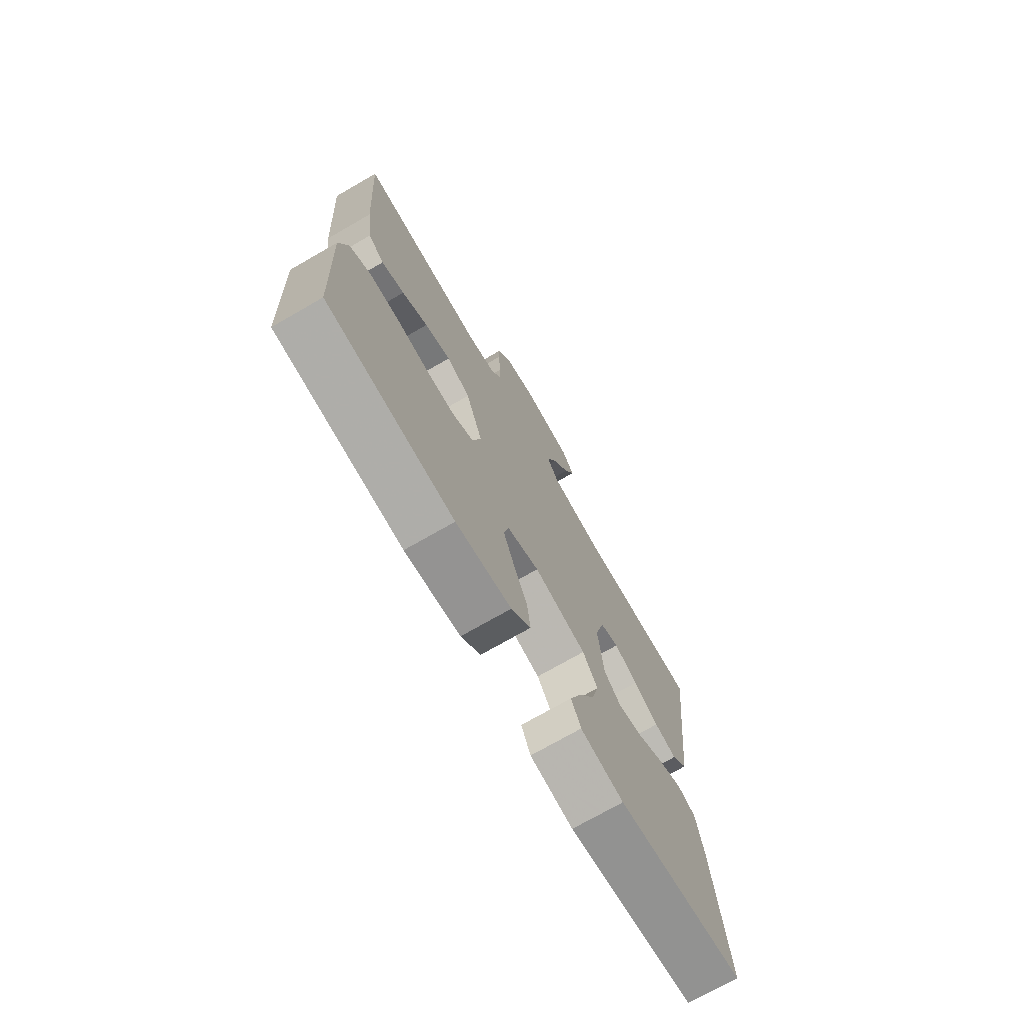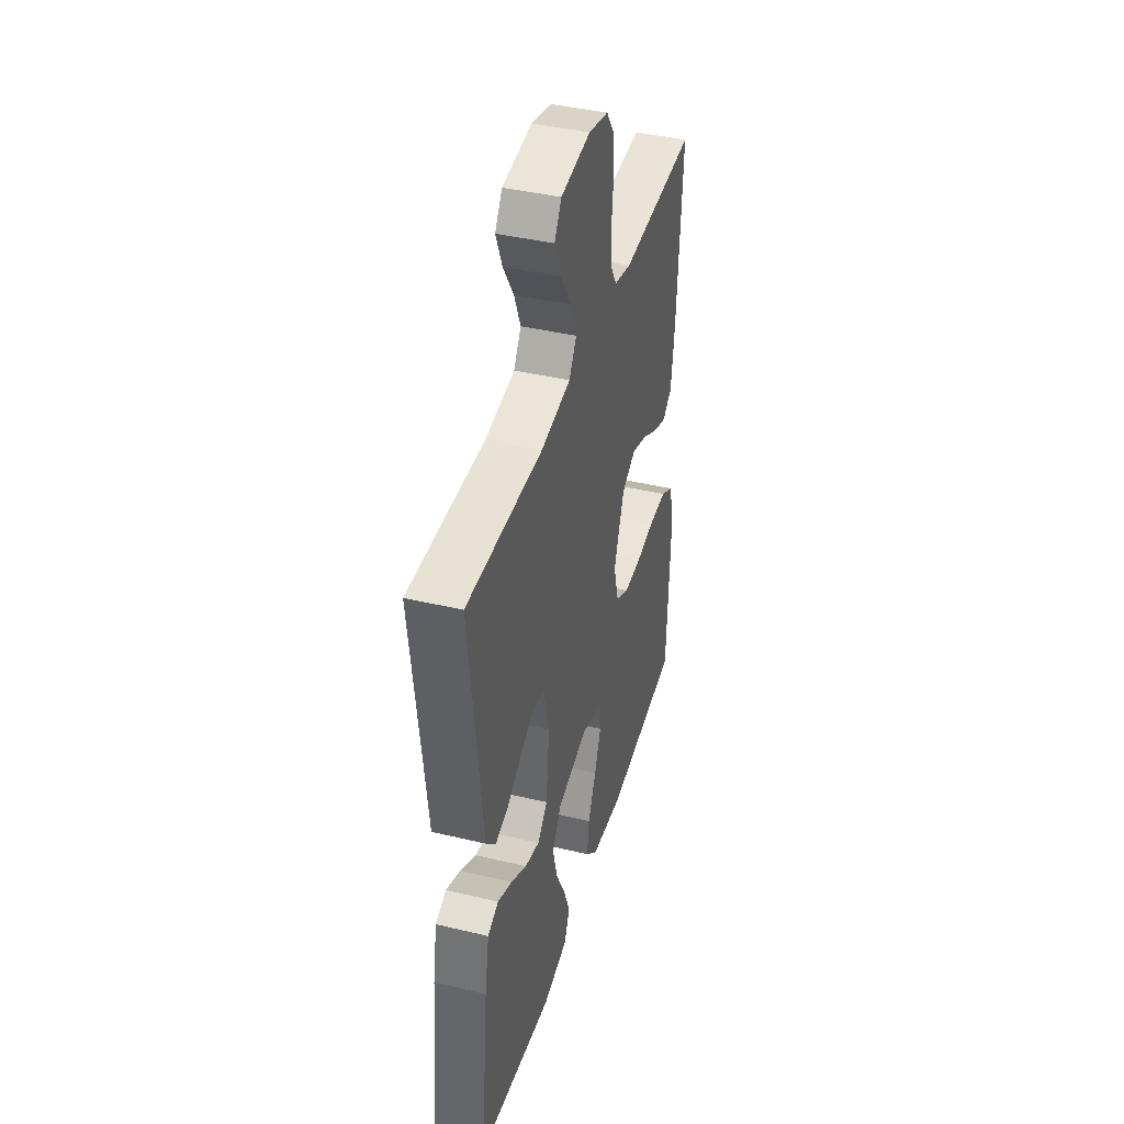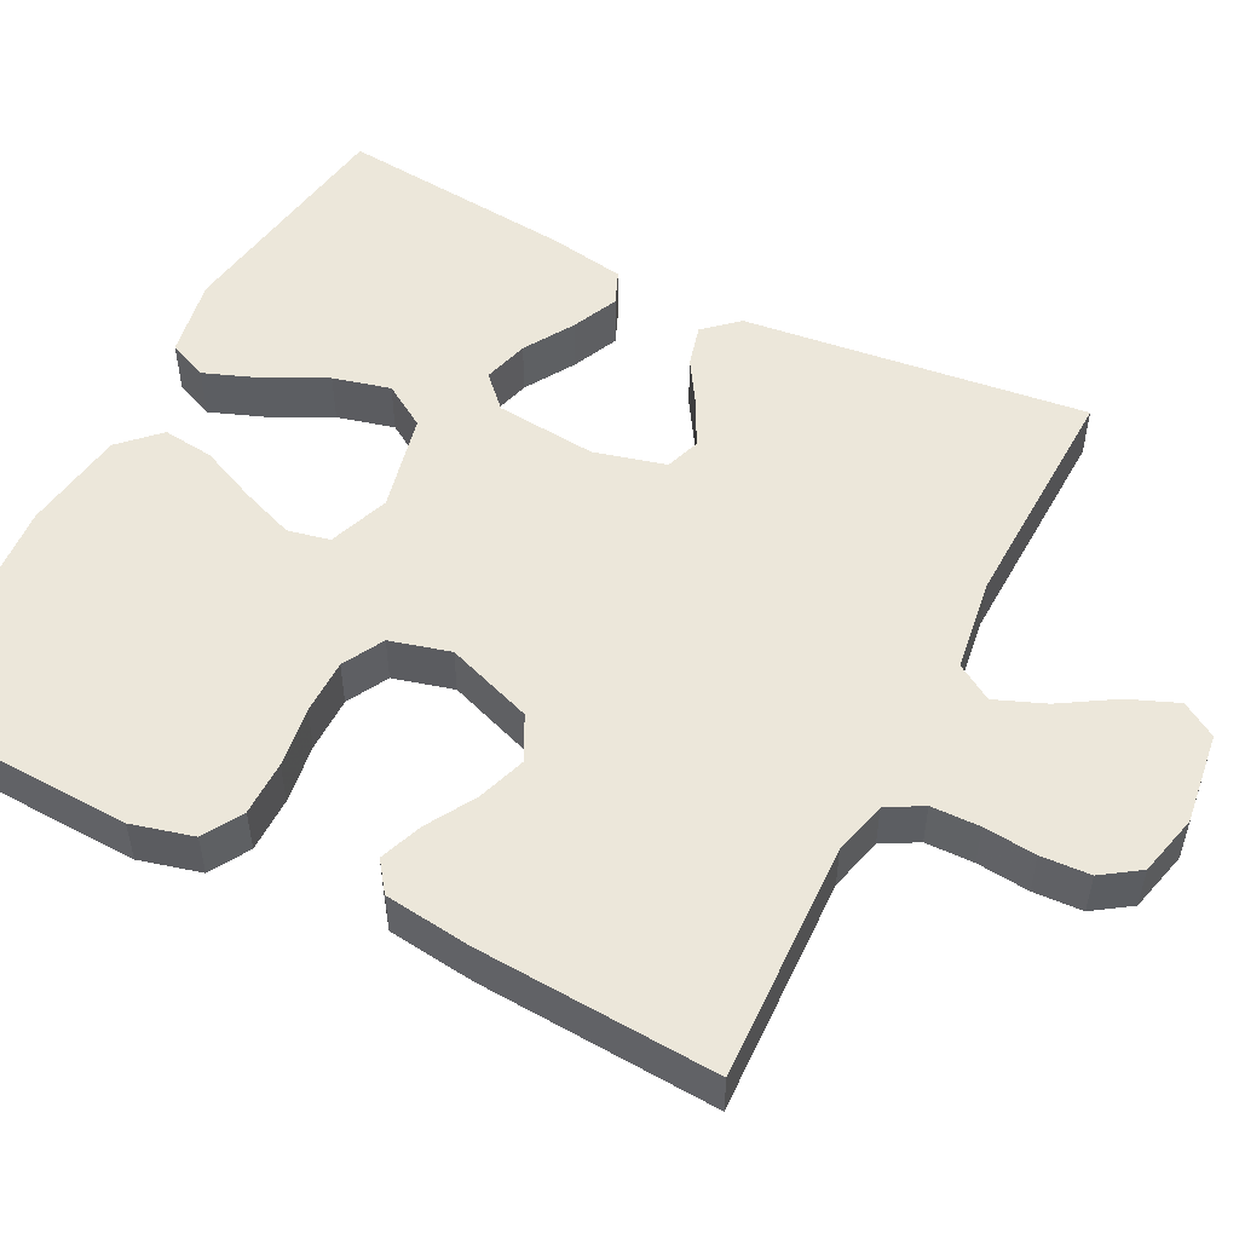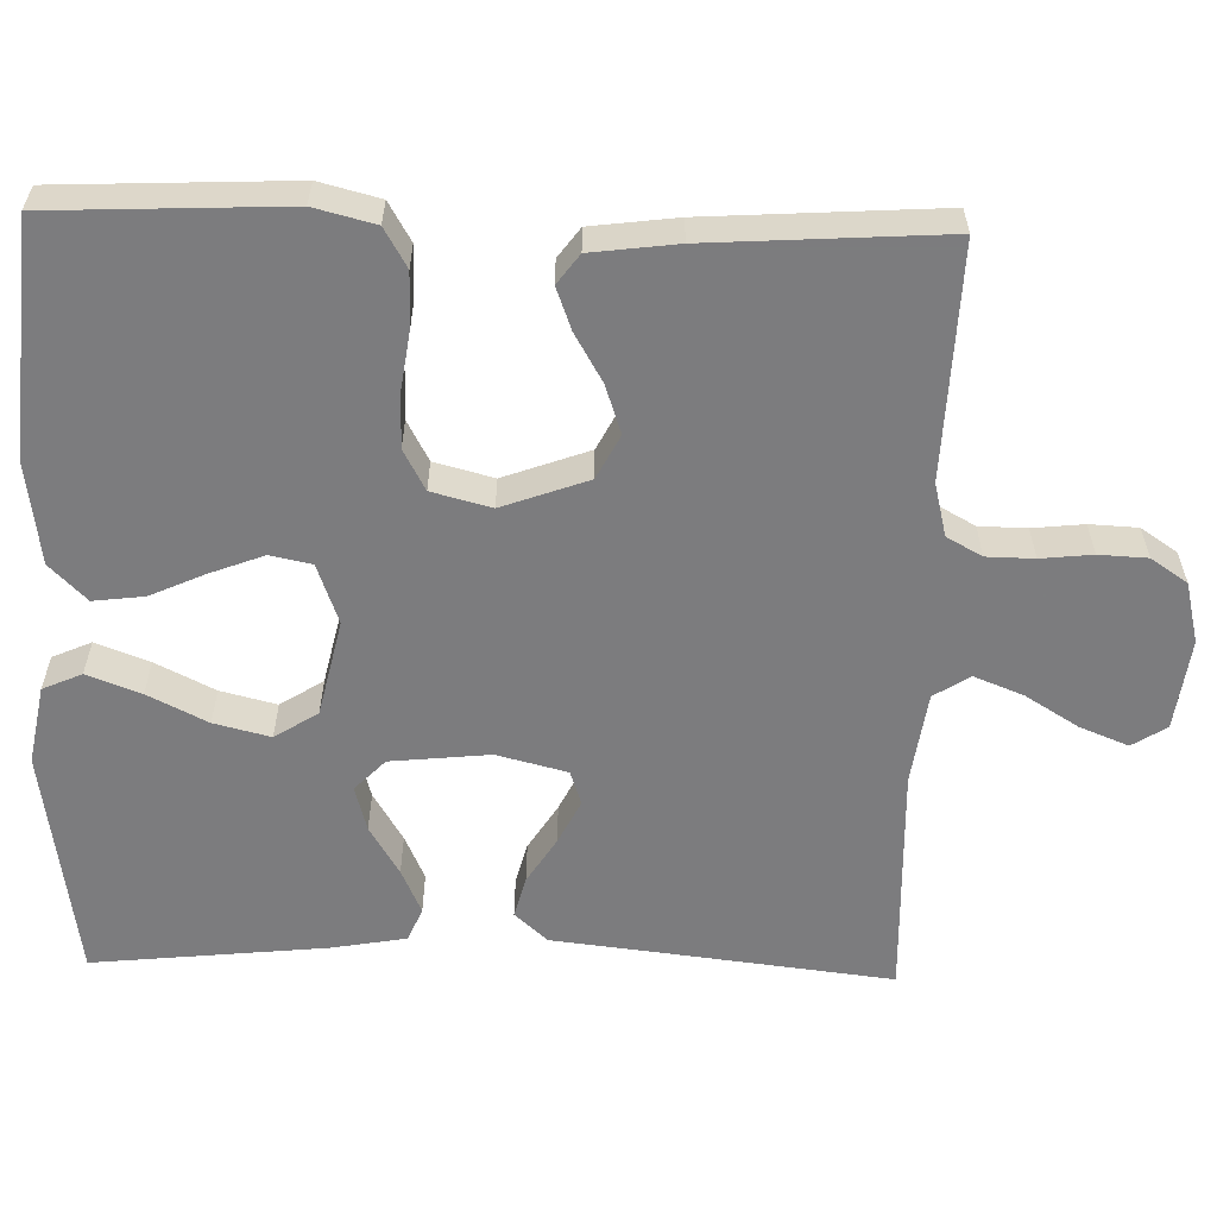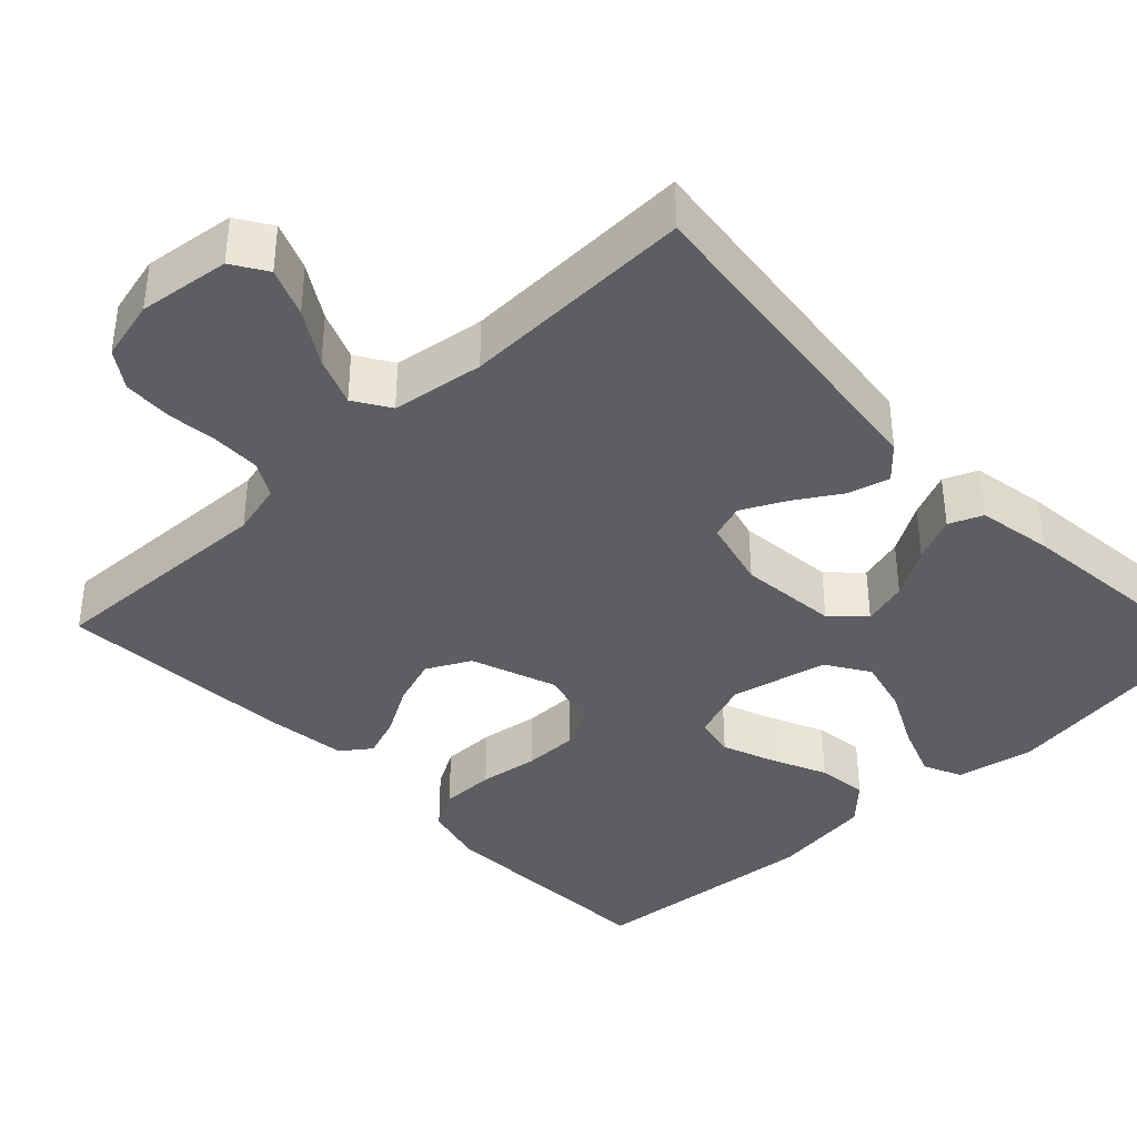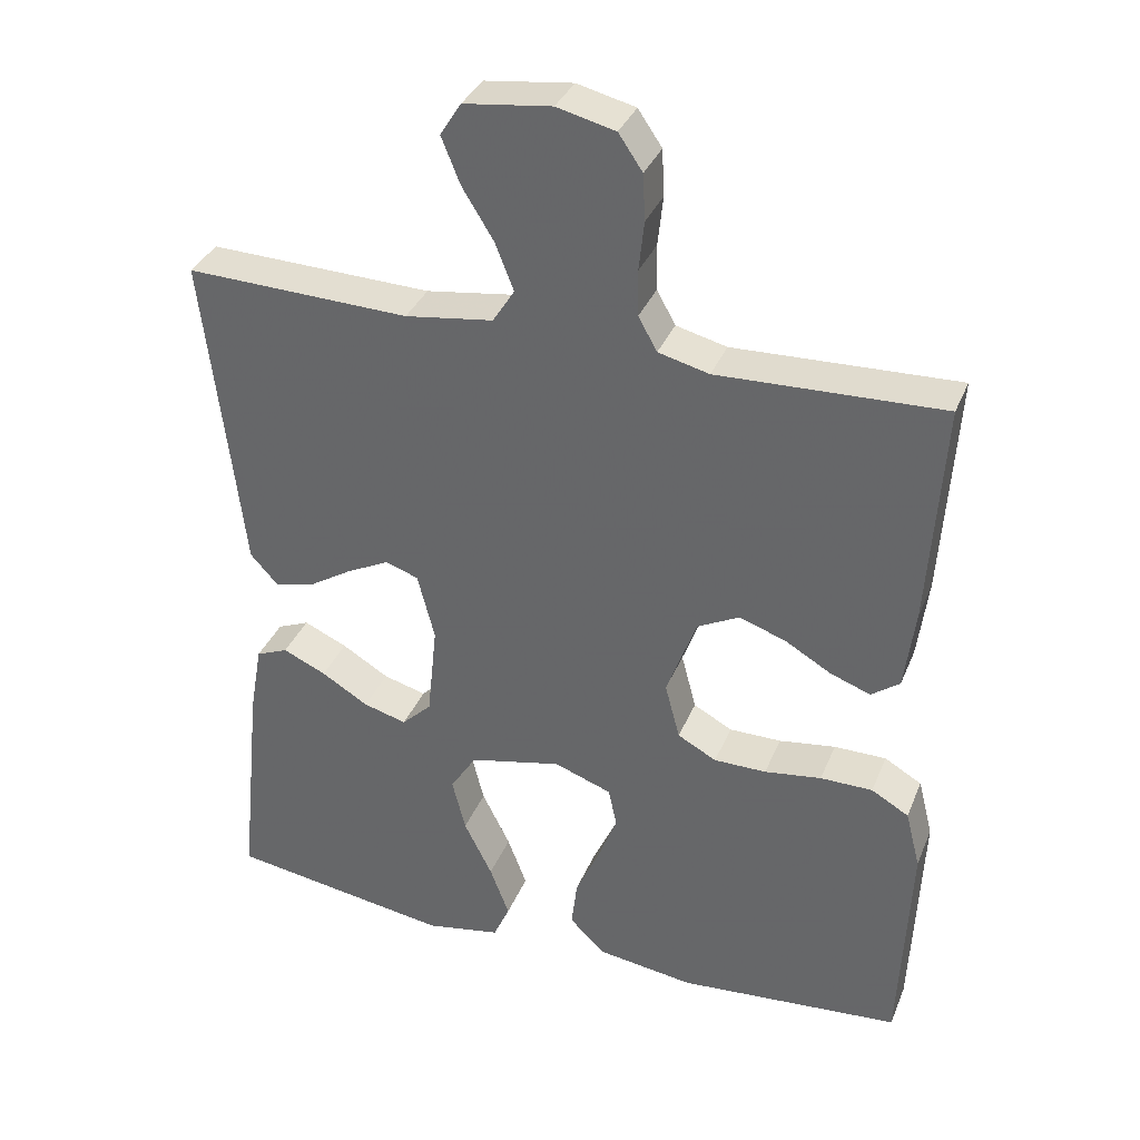
<metadata>
{"format":"obj","ext":"obj","renderer":"f3d","projection":"perspective","resolution":1024,"background":"white","views":[{"elev":-73.3,"azim":-60.1,"up":"+Z"},{"elev":41.5,"azim":106.1,"up":"+Z"},{"elev":51.9,"azim":-63.1,"up":"+Y"},{"elev":-58.9,"azim":-91.5,"up":"+Y"},{"elev":-38.5,"azim":43.5,"up":"+Y"},{"elev":35.0,"azim":-159.6,"up":"+Z"}]}
</metadata>
<code>
v 0.5 0.07 0.5
v 0.465 0.07 0.2
v 0.45 0.07 0.068
v 0.412 0.07 0.026
v 0.359 0.07 0.04
v 0.3 0.07 0.077
v 0.244 0.07 0.105
v 0.2 0.07 0.09
v 0.177 0.07 0
v 0.19 0.07 -0.127
v 0.23 0.07 -0.166
v 0.288 0.07 -0.15
v 0.351 0.07 -0.112
v 0.409 0.07 -0.086
v 0.452 0.07 -0.104
v 0.469 0.07 -0.2
v 0.5 0.07 -0.5
v 0.2 0.07 -0.545
v 0.099 0.07 -0.526
v 0.077 0.07 -0.476
v 0.103 0.07 -0.407
v 0.141 0.07 -0.331
v 0.159 0.07 -0.259
v 0.124 0.07 -0.204
v 0 0.07 -0.176
v -0.077 0.07 -0.204
v -0.088 0.07 -0.257
v -0.062 0.07 -0.325
v -0.03 0.07 -0.396
v -0.022 0.07 -0.461
v -0.069 0.07 -0.508
v -0.2 0.07 -0.526
v -0.5 0.07 -0.5
v -0.513 0.07 -0.2
v -0.493 0.07 -0.122
v -0.443 0.07 -0.093
v -0.373 0.07 -0.093
v -0.297 0.07 -0.104
v -0.227 0.07 -0.104
v -0.175 0.07 -0.076
v -0.155 0.07 0
v -0.195 0.07 0.11
v -0.251 0.07 0.139
v -0.313 0.07 0.118
v -0.375 0.07 0.082
v -0.429 0.07 0.062
v -0.467 0.07 0.09
v -0.481 0.07 0.2
v -0.5 0.07 0.5
v -0.2 0.07 0.489
v -0.132 0.07 0.506
v -0.107 0.07 0.551
v -0.106 0.07 0.612
v -0.113 0.07 0.678
v -0.11 0.07 0.74
v -0.078 0.07 0.787
v 0 0.07 0.806
v 0.117 0.07 0.791
v 0.145 0.07 0.747
v 0.12 0.07 0.685
v 0.078 0.07 0.617
v 0.053 0.07 0.554
v 0.082 0.07 0.508
v 0.2 0.07 0.491
v 0.5 0 0.5
v 0.465 0 0.2
v 0.45 0 0.068
v 0.412 0 0.026
v 0.359 0 0.04
v 0.3 0 0.077
v 0.244 0 0.105
v 0.2 0 0.09
v 0.177 0 0
v 0.19 0 -0.127
v 0.23 0 -0.166
v 0.288 0 -0.15
v 0.351 0 -0.112
v 0.409 0 -0.086
v 0.452 0 -0.104
v 0.469 0 -0.2
v 0.5 0 -0.5
v 0.2 0 -0.545
v 0.099 0 -0.526
v 0.077 0 -0.476
v 0.103 0 -0.407
v 0.141 0 -0.331
v 0.159 0 -0.259
v 0.124 0 -0.204
v 0 0 -0.176
v -0.077 0 -0.204
v -0.088 0 -0.257
v -0.062 0 -0.325
v -0.03 0 -0.396
v -0.022 0 -0.461
v -0.069 0 -0.508
v -0.2 0 -0.526
v -0.5 0 -0.5
v -0.513 0 -0.2
v -0.493 0 -0.122
v -0.443 0 -0.093
v -0.373 0 -0.093
v -0.297 0 -0.104
v -0.227 0 -0.104
v -0.175 0 -0.076
v -0.155 0 0
v -0.195 0 0.11
v -0.251 0 0.139
v -0.313 0 0.118
v -0.375 0 0.082
v -0.429 0 0.062
v -0.467 0 0.09
v -0.481 0 0.2
v -0.5 0 0.5
v -0.2 0 0.489
v -0.132 0 0.506
v -0.107 0 0.551
v -0.106 0 0.612
v -0.113 0 0.678
v -0.11 0 0.74
v -0.078 0 0.787
v 0 0 0.806
v 0.117 0 0.791
v 0.145 0 0.747
v 0.12 0 0.685
v 0.078 0 0.617
v 0.053 0 0.554
v 0.082 0 0.508
v 0.2 0 0.491
f 58 59 60 61
f 58 61 62
f 57 58 62
f 56 57 62
f 53 54 55 56
f 52 53 56 62
f 51 52 62 63
f 47 48 49 50
f 44 45 46 47
f 43 44 47 50
f 42 43 50 51
f 35 36 37 38
f 35 38 39
f 34 35 39
f 33 34 39
f 32 33 39 40
f 28 29 30 31
f 27 28 31 32
f 26 27 32 40
f 19 20 21 22
f 19 22 23
f 18 19 23
f 17 18 23
f 16 17 23 24
f 12 13 14 15
f 12 15 16 24
f 3 4 5 6
f 2 3 6 7
f 64 1 2 7
f 63 64 7 8
f 41 42 51 63
f 41 63 8 9
f 25 26 40 41
f 25 41 9 10
f 24 25 10 11
f 11 12 24
f 125 124 123 122
f 126 125 122
f 126 122 121
f 126 121 120
f 120 119 118 117
f 126 120 117 116
f 127 126 116 115
f 114 113 112 111
f 111 110 109 108
f 114 111 108 107
f 115 114 107 106
f 102 101 100 99
f 103 102 99
f 103 99 98
f 103 98 97
f 104 103 97 96
f 95 94 93 92
f 96 95 92 91
f 104 96 91 90
f 86 85 84 83
f 87 86 83
f 87 83 82
f 87 82 81
f 88 87 81 80
f 79 78 77 76
f 88 80 79 76
f 70 69 68 67
f 71 70 67 66
f 71 66 65 128
f 72 71 128 127
f 127 115 106 105
f 73 72 127 105
f 105 104 90 89
f 74 73 105 89
f 75 74 89 88
f 88 76 75
f 1 65 66 2
f 2 66 67 3
f 3 67 68 4
f 4 68 69 5
f 5 69 70 6
f 6 70 71 7
f 7 71 72 8
f 8 72 73 9
f 9 73 74 10
f 10 74 75 11
f 11 75 76 12
f 12 76 77 13
f 13 77 78 14
f 14 78 79 15
f 15 79 80 16
f 16 80 81 17
f 17 81 82 18
f 18 82 83 19
f 19 83 84 20
f 20 84 85 21
f 21 85 86 22
f 22 86 87 23
f 23 87 88 24
f 24 88 89 25
f 25 89 90 26
f 26 90 91 27
f 27 91 92 28
f 28 92 93 29
f 29 93 94 30
f 30 94 95 31
f 31 95 96 32
f 32 96 97 33
f 33 97 98 34
f 34 98 99 35
f 35 99 100 36
f 36 100 101 37
f 37 101 102 38
f 38 102 103 39
f 39 103 104 40
f 40 104 105 41
f 41 105 106 42
f 42 106 107 43
f 43 107 108 44
f 44 108 109 45
f 45 109 110 46
f 46 110 111 47
f 47 111 112 48
f 48 112 113 49
f 49 113 114 50
f 50 114 115 51
f 51 115 116 52
f 52 116 117 53
f 53 117 118 54
f 54 118 119 55
f 55 119 120 56
f 56 120 121 57
f 57 121 122 58
f 58 122 123 59
f 59 123 124 60
f 60 124 125 61
f 61 125 126 62
f 62 126 127 63
f 63 127 128 64
f 64 128 65 1

</code>
